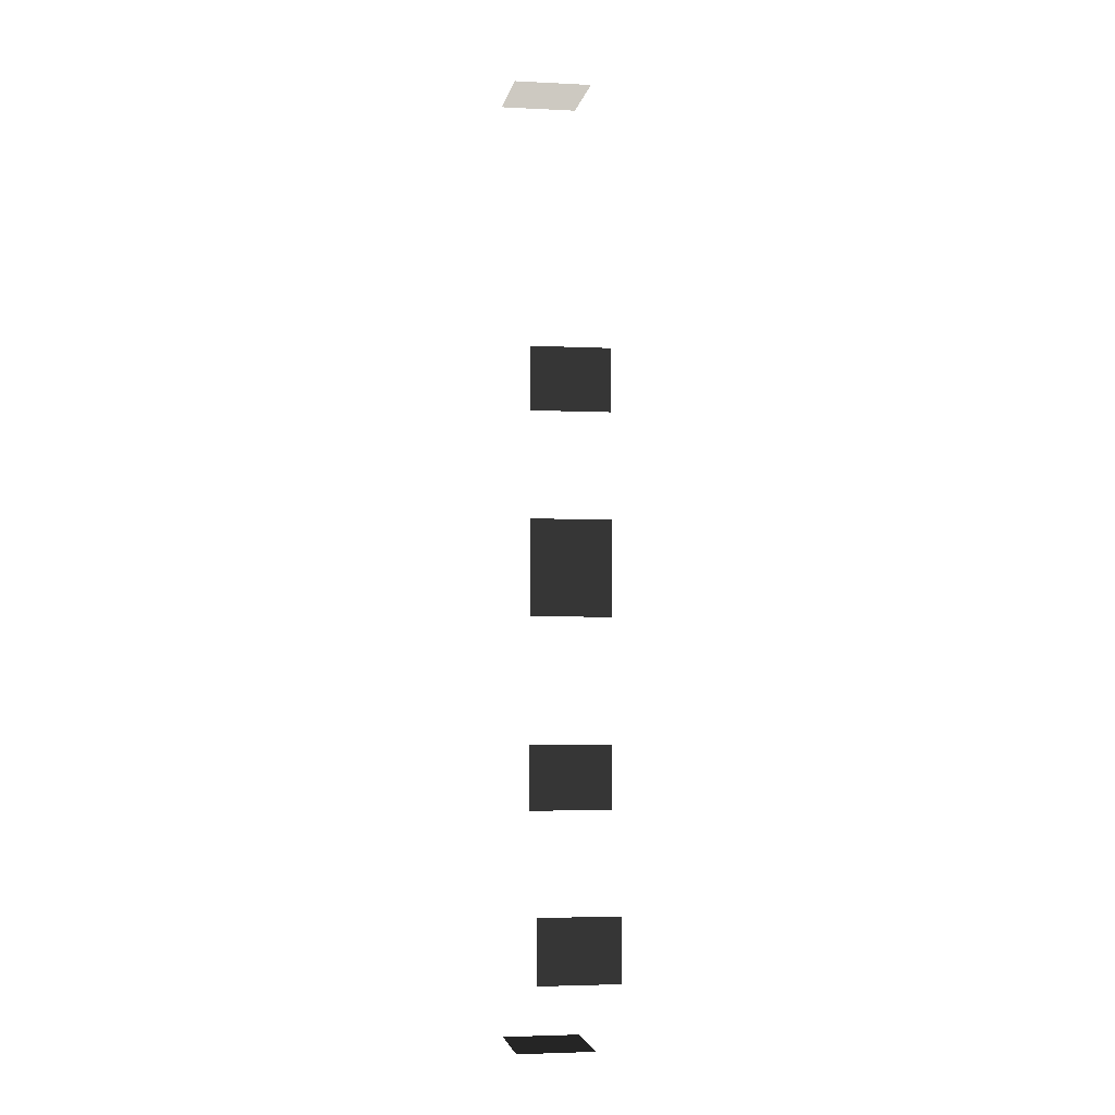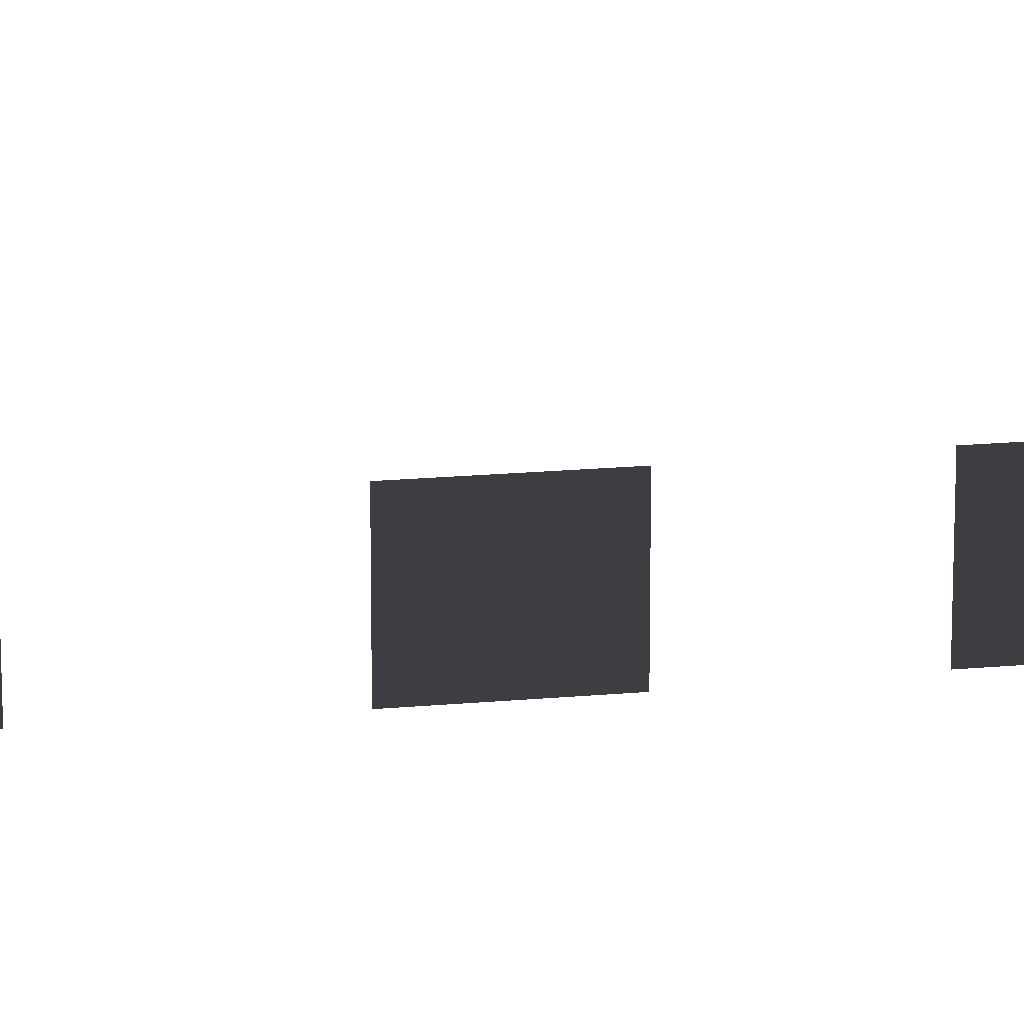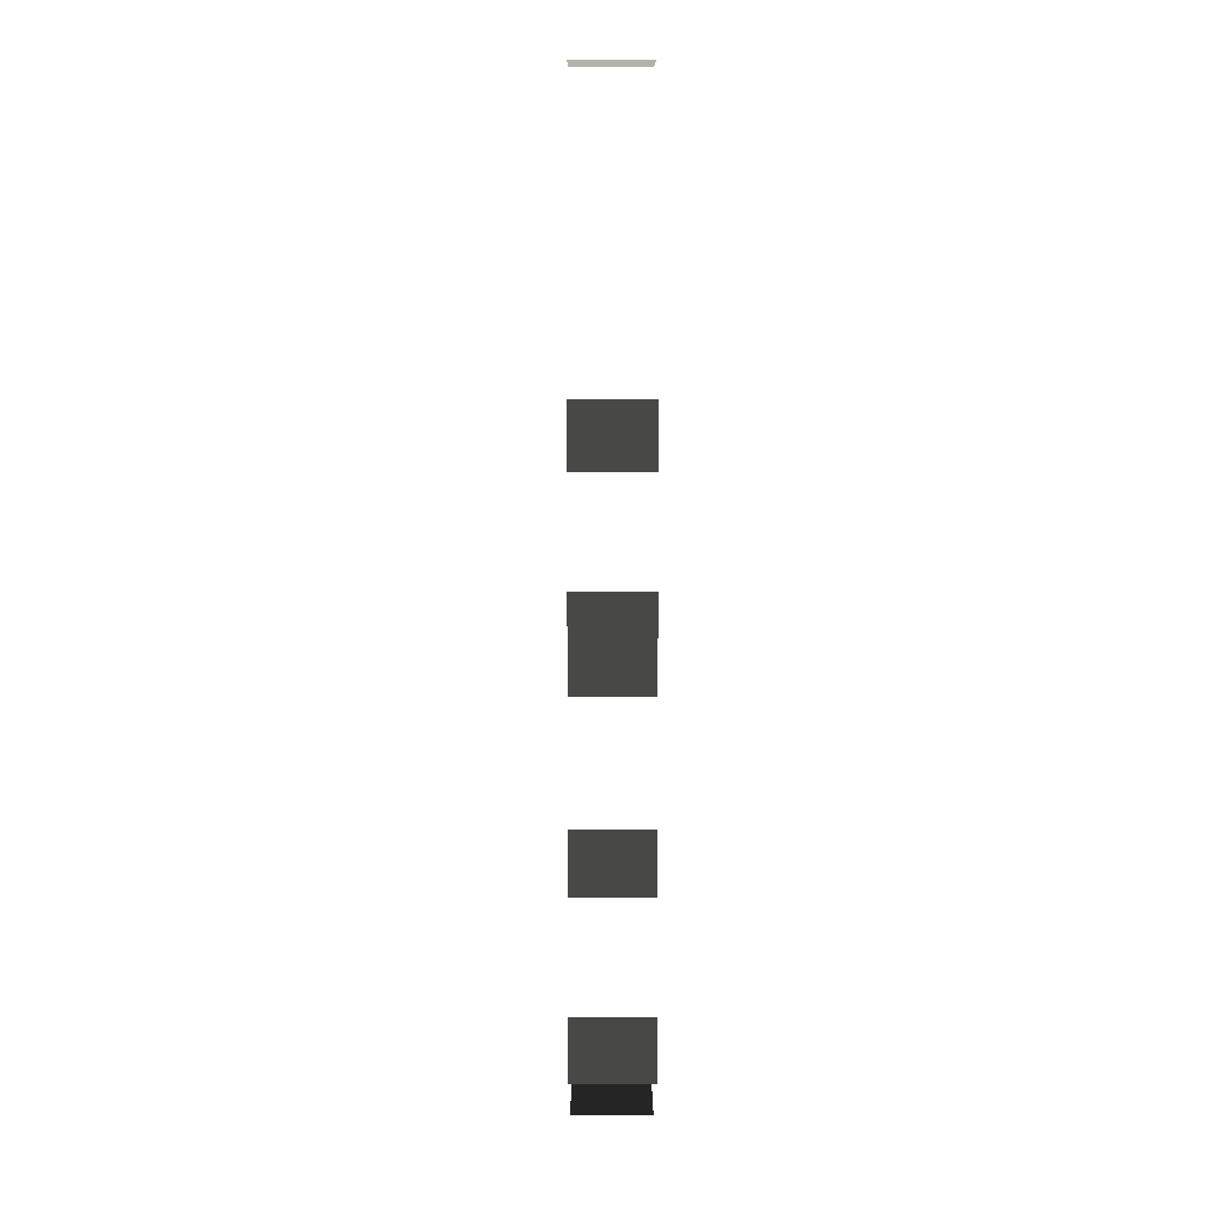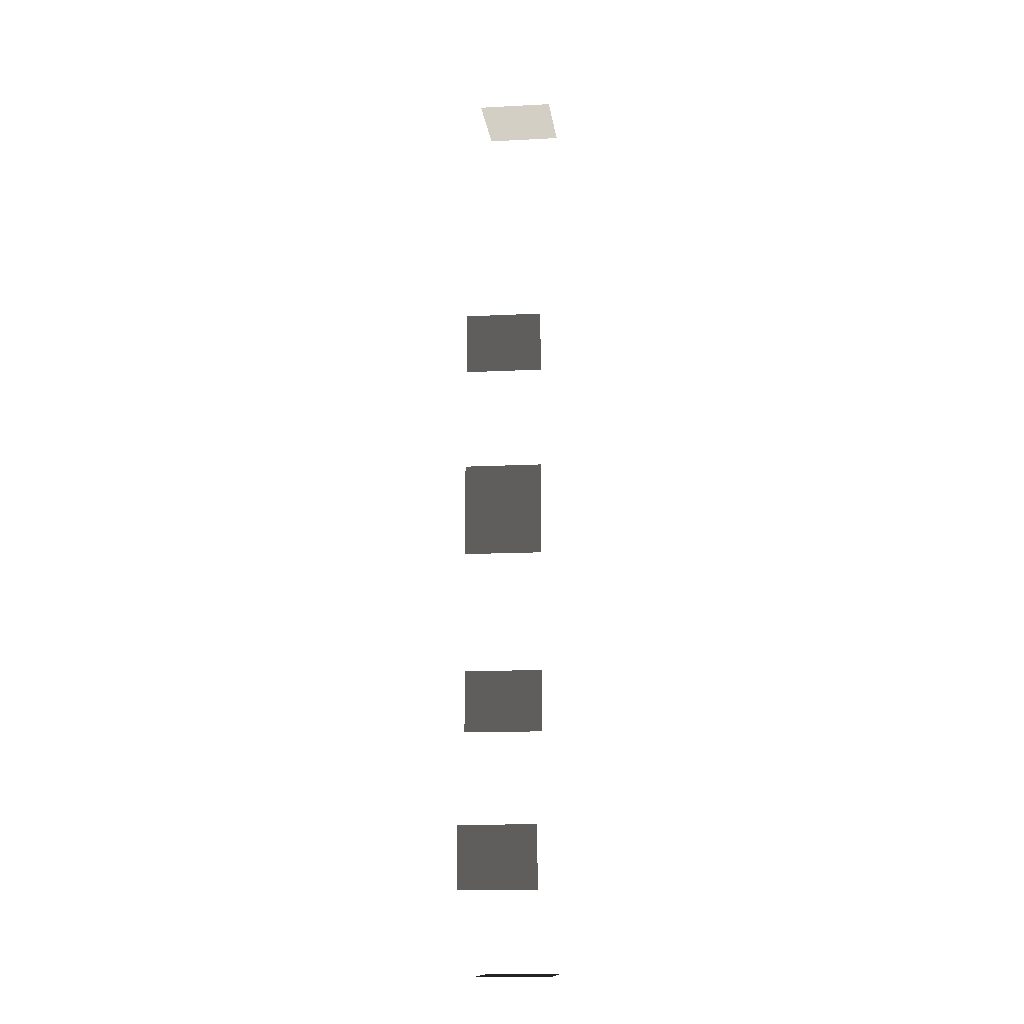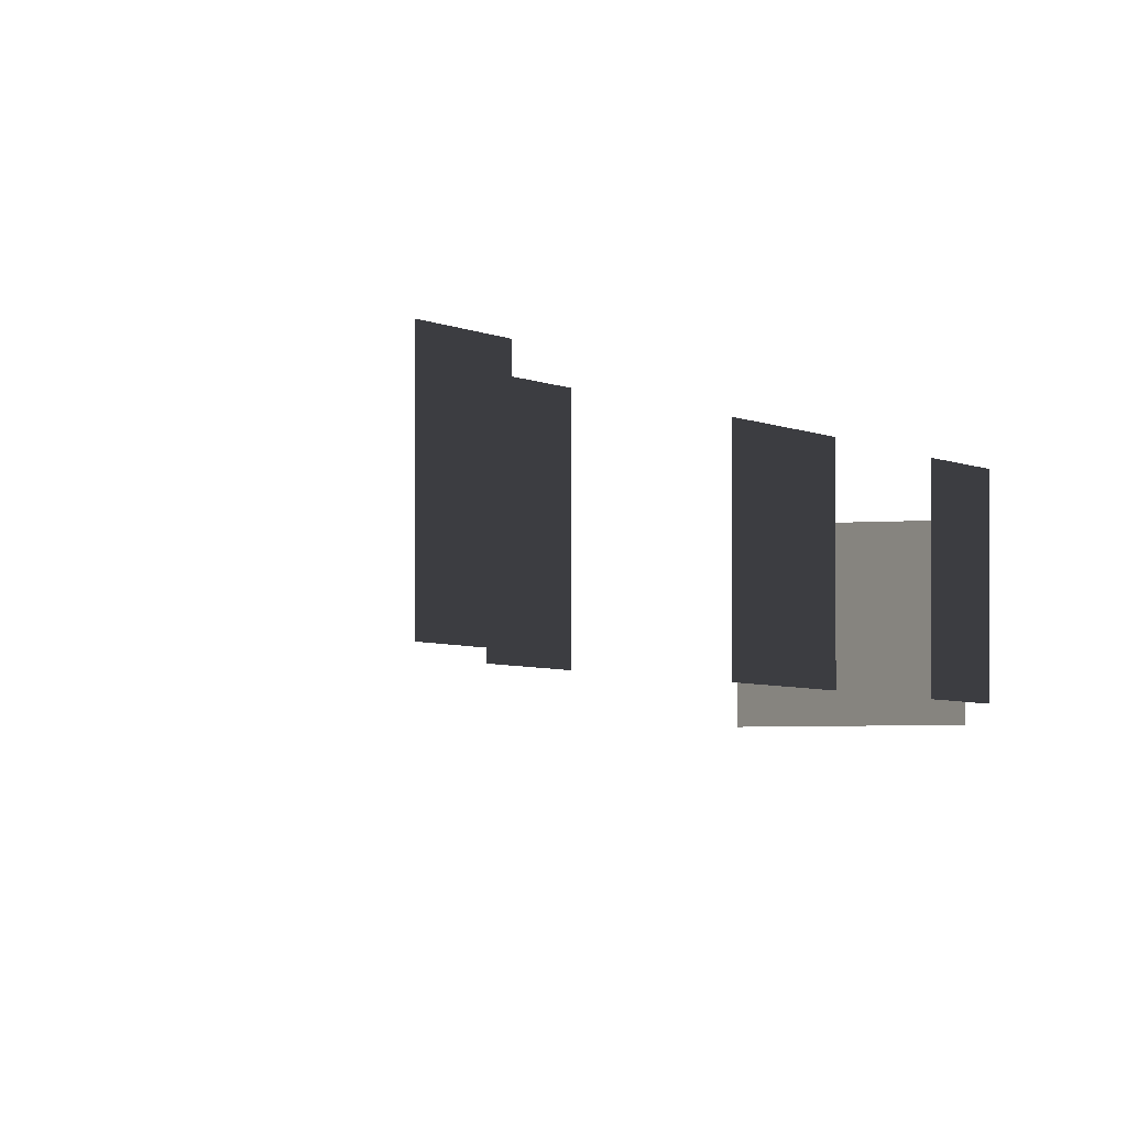
<metadata>
{"format":"obj","ext":"obj","renderer":"f3d","projection":"perspective","resolution":1024,"background":"white","views":[{"elev":-3.4,"azim":80.3,"up":"+Y"},{"elev":18.2,"azim":79.7,"up":"+Z"},{"elev":10.4,"azim":89.6,"up":"+Y"},{"elev":-12.7,"azim":96.9,"up":"+Y"},{"elev":-2.8,"azim":21.7,"up":"+Z"}]}
</metadata>
<code>
v -0.957 -5.113 -0.001042
v -0.957 -5.113 -1.482
v -0.957 -6.279 -1.482
v -0.957 -6.279 -0.001042
v -0.957 2.029 -0.001042
v -0.957 2.029 -1.482
v -0.957 0.8632 -1.482
v -0.957 0.8632 -0.001042
v -0.8948 -2.254 -0.001042
v -0.8948 -2.254 -1.482
v -0.8948 -2.837 -1.482
v -0.8948 -2.837 -0.001042
v -0.8948 -1.671 -0.001042
v -0.8948 -1.671 -1.482
v -0.8948 -1.088 -0.001042
v -0.8948 -1.088 -1.482
v -0.8948 -1.671 -1.482
v -0.8948 -1.671 -0.001042
v -3.463 7.447 -0.001042
v -3.463 7.447 -1.482
v -2.88 7.447 -1.482
v -2.88 7.447 -0.001042
v -4.046 7.447 -0.001042
v -4.046 7.447 -1.482
v -4.629 7.447 -0.001042
v -4.629 7.447 -1.482
v -4.046 7.447 -1.482
v -4.046 7.447 -0.001042
v -3.681 -10.83 -0.001042
v -3.681 -10.83 -1.482
v -4.264 -10.83 -1.482
v -4.264 -10.83 -0.001042
v -3.098 -10.83 -0.001042
v -3.098 -10.83 -1.482
v -2.515 -10.83 -0.001042
v -2.515 -10.83 -1.482
v -3.098 -10.83 -1.482
v -3.098 -10.83 -0.001042
v -0.09694 -8.056 -0.001042
v -0.09694 -8.056 -1.482
v -0.09694 -9.222 -1.482
v -0.09694 -9.222 -0.001042
g Building_small_t1.076_33038_249
f 1 3 2
f 1 4 3
f 5 7 6
f 5 8 7
f 9 11 10
f 9 12 11
f 13 9 10
f 13 10 14
f 15 17 16
f 15 18 17
f 19 21 20
f 19 22 21
f 23 19 20
f 23 20 24
f 25 27 26
f 25 28 27
f 29 31 30
f 29 32 31
f 33 29 30
f 33 30 34
f 35 37 36
f 35 38 37
f 39 41 40
f 39 42 41

</code>
